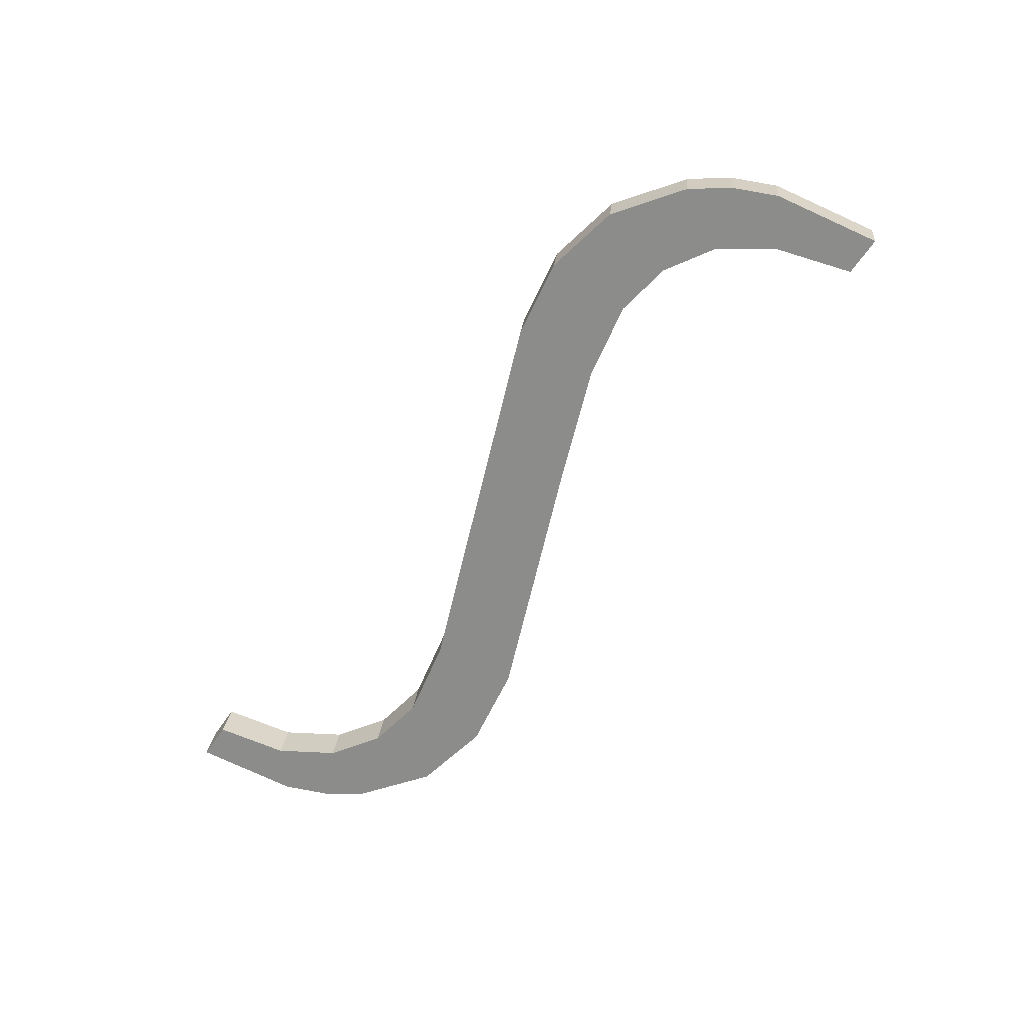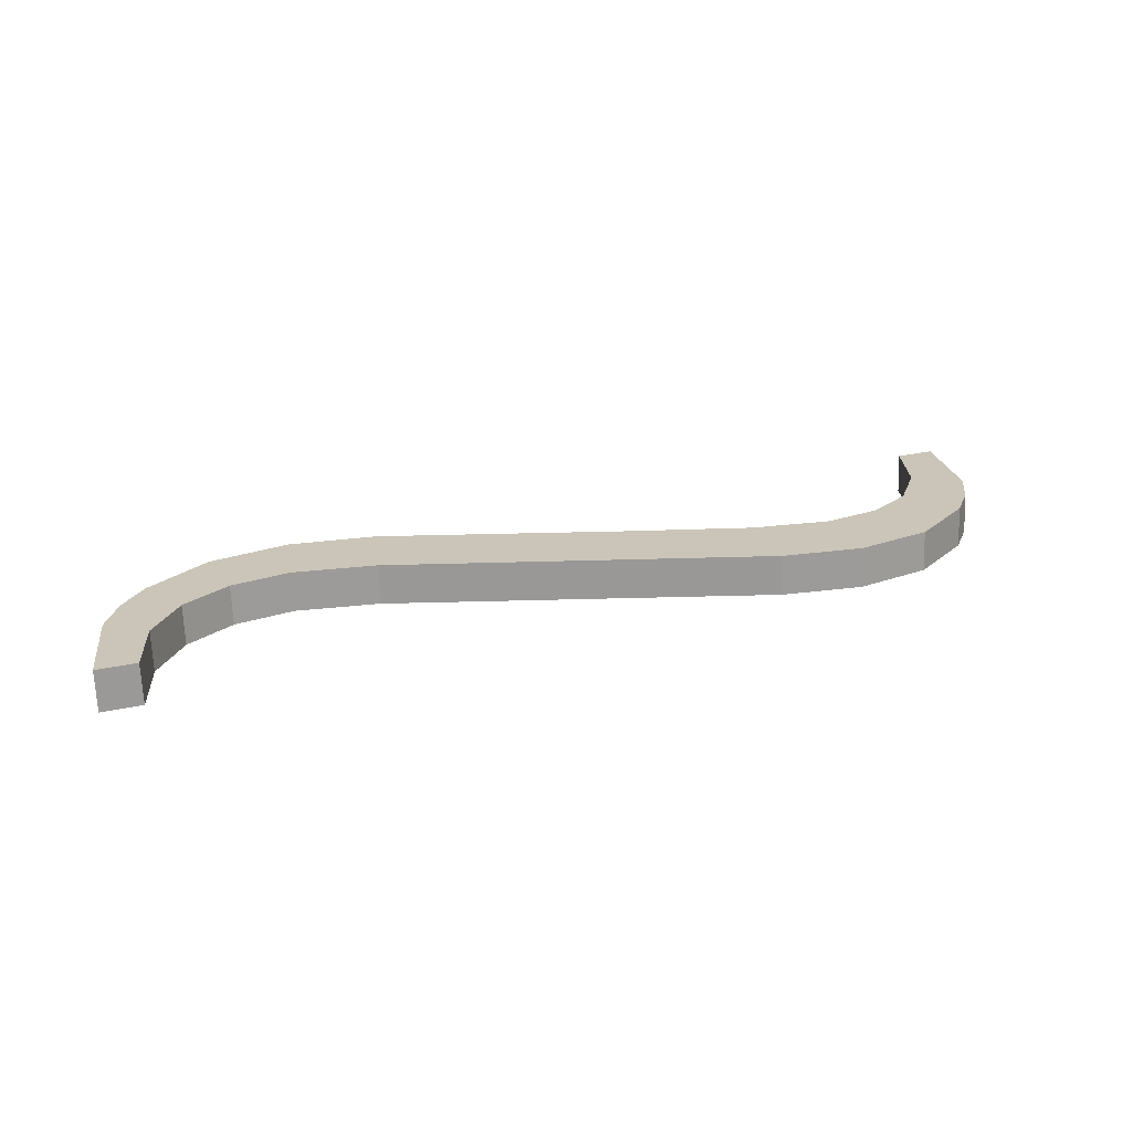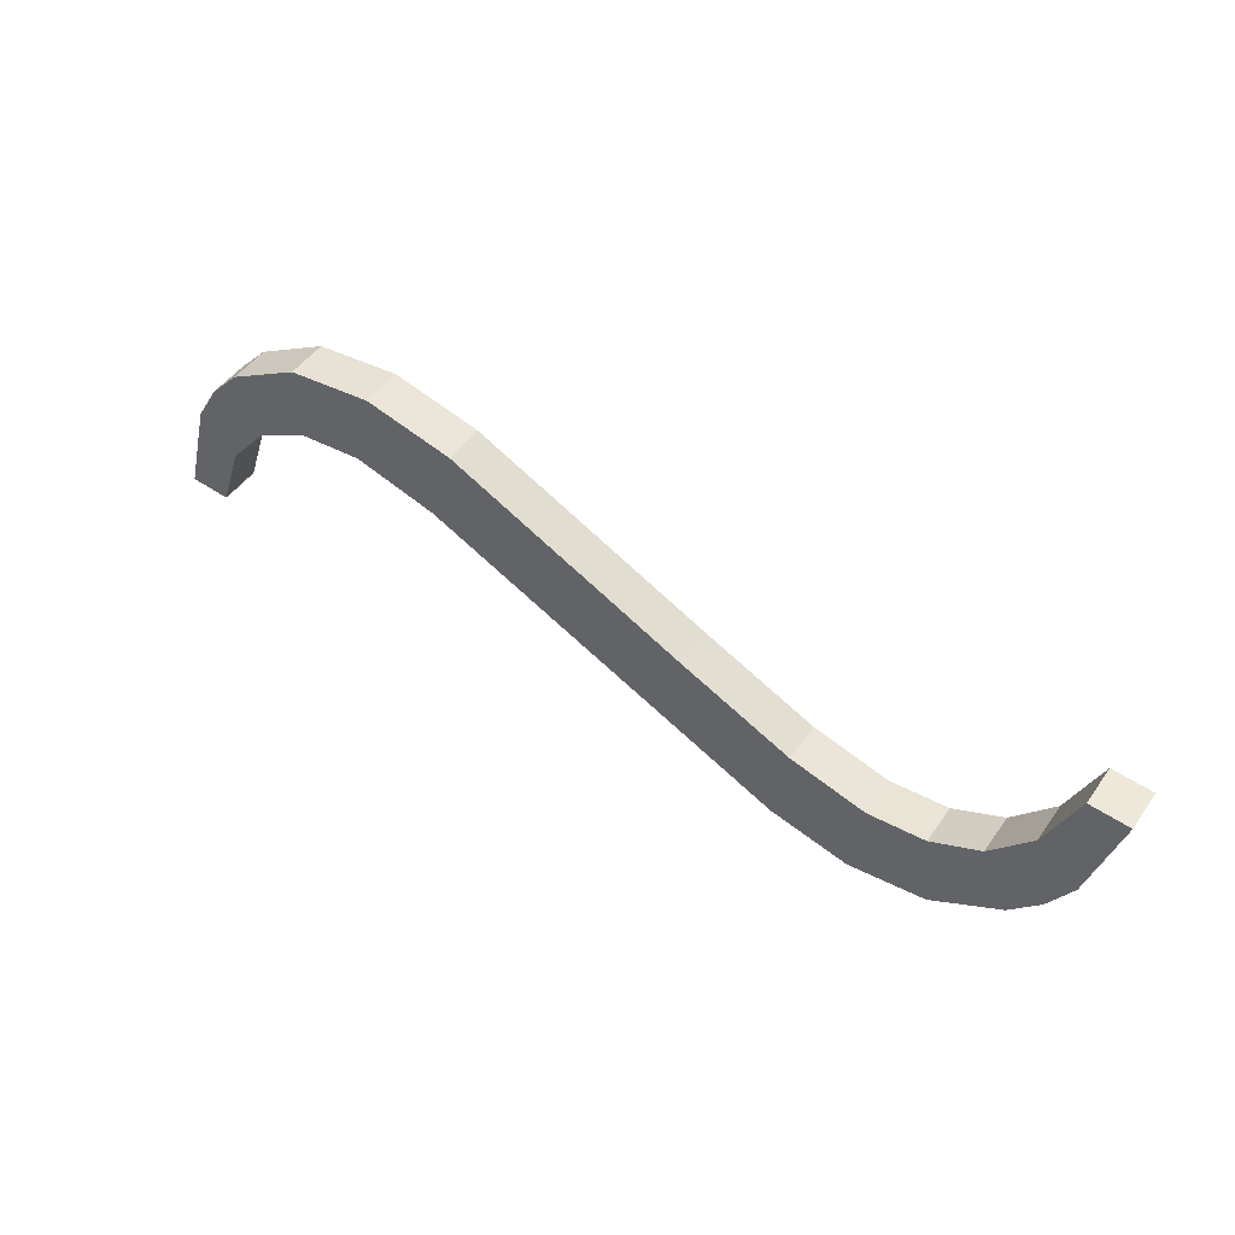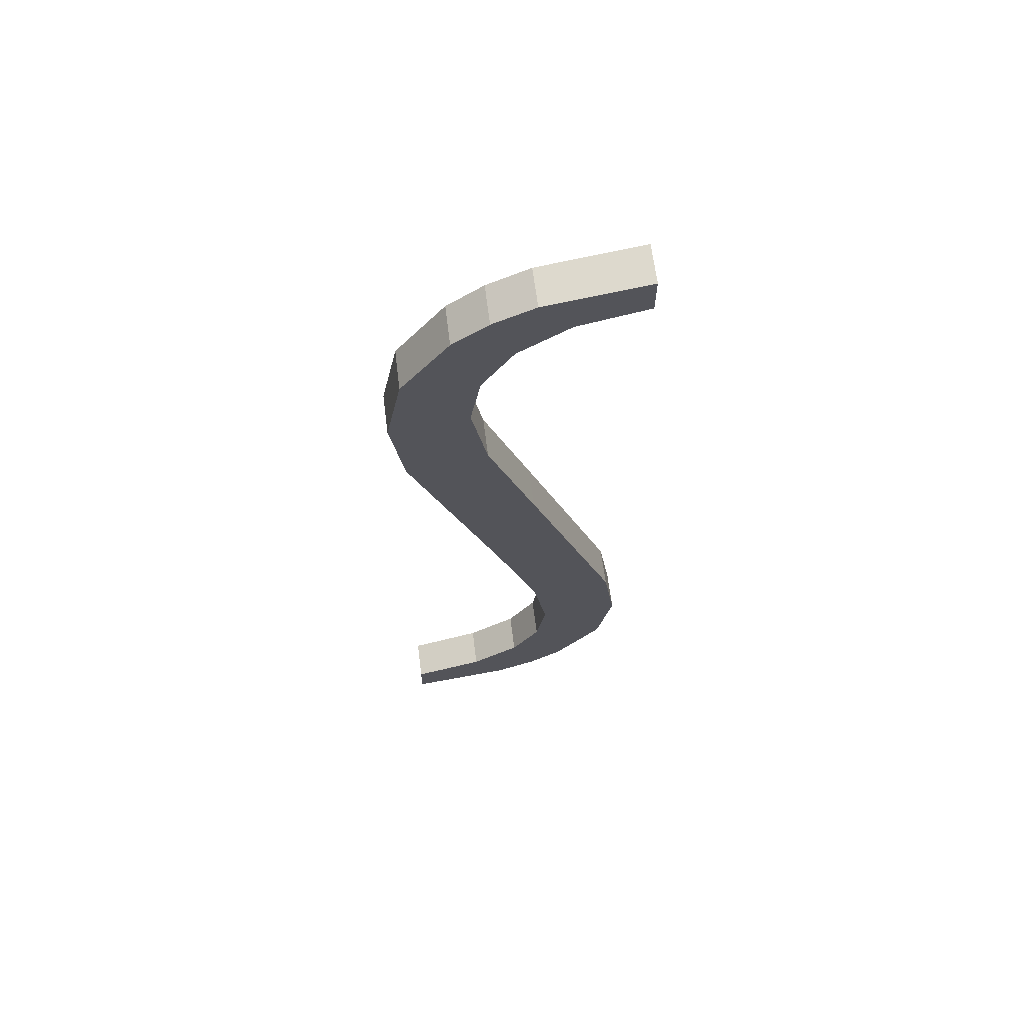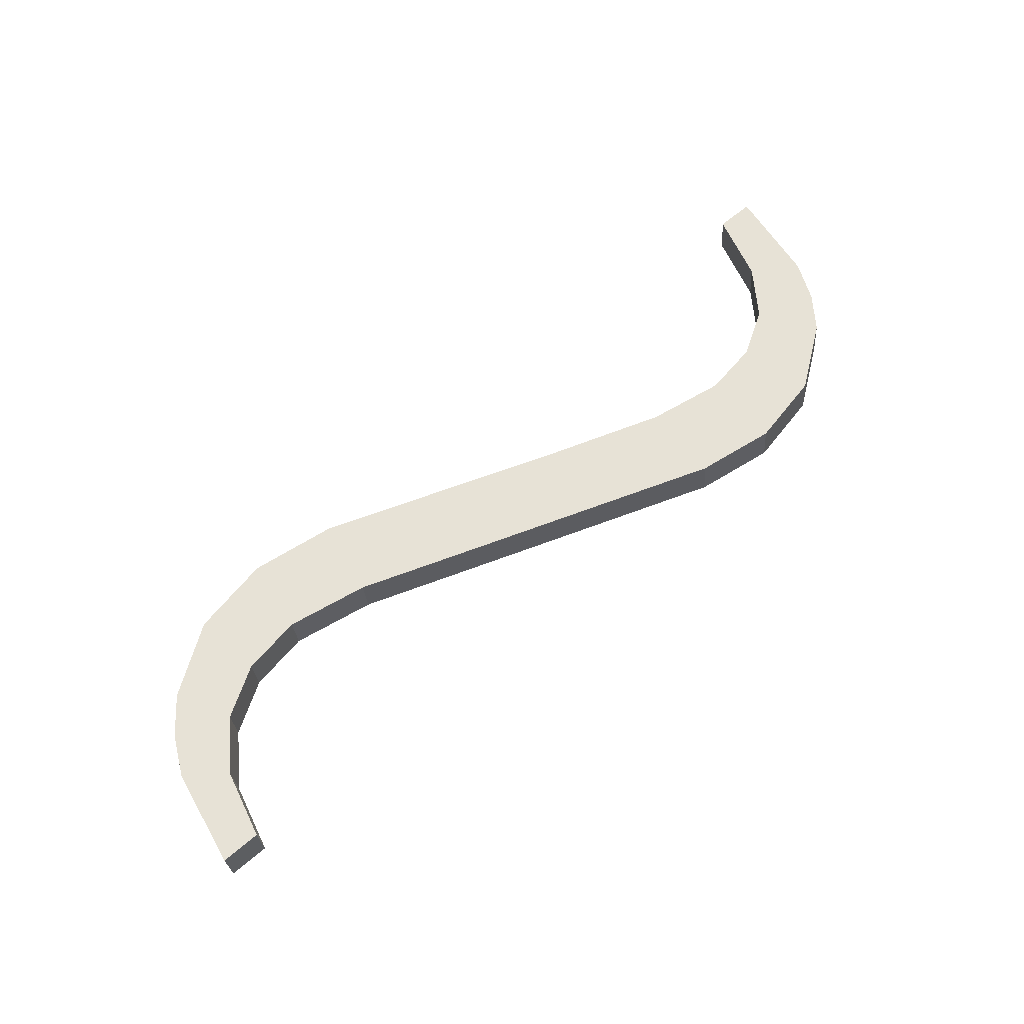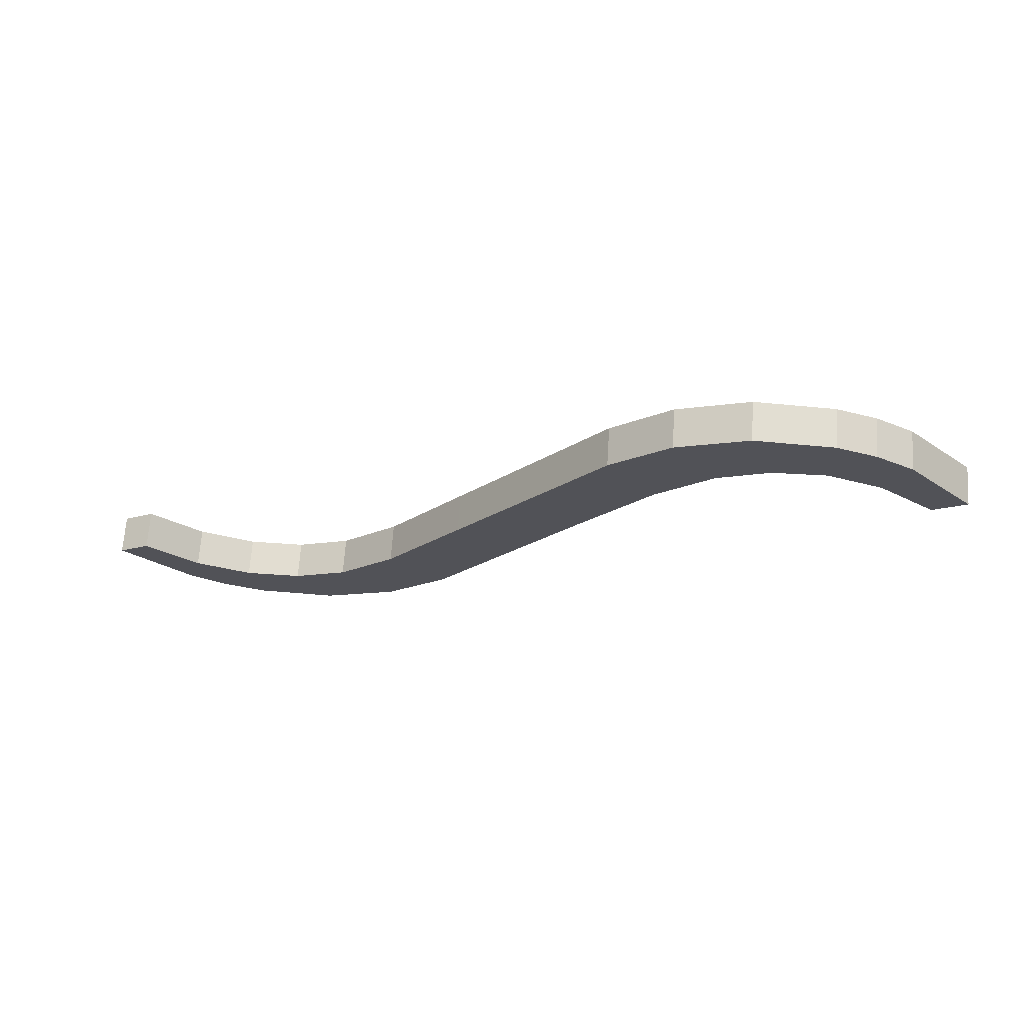
<metadata>
{"format":"obj","ext":"obj","renderer":"f3d","projection":"perspective","resolution":1024,"background":"white","views":[{"elev":-61.0,"azim":-123.7,"up":"+Y"},{"elev":27.7,"azim":161.5,"up":"+Y"},{"elev":57.3,"azim":-145.9,"up":"+Z"},{"elev":-25.0,"azim":89.8,"up":"+Y"},{"elev":65.6,"azim":139.8,"up":"+Y"},{"elev":-15.5,"azim":-147.2,"up":"+Y"}]}
</metadata>
<code>
o instance_68/__/ID1689#ID1689
v -0.5843 0.02619 -0.07637
v -0.5841 0.02607 -0.07536
v -0.5844 0.02607 -0.07536
v -0.5841 0.02624 -0.07677
v -0.5838 0.02629 -0.07711
v -0.5838 0.02616 -0.07607
v -0.5835 0.02621 -0.07654
v -0.5832 0.02634 -0.07756
v -0.583 0.02625 -0.07682
v -0.5824 0.02636 -0.07771
v -0.5825 0.02626 -0.07691
v -0.5817 0.02624 -0.07677
v -0.5817 0.02635 -0.07759
v -0.5806 0.02619 -0.07637
v -0.5793 0.02624 -0.07673
v -0.5783 0.02608 -0.07547
v -0.5781 0.02618 -0.07627
v -0.5774 0.02606 -0.07534
v -0.5773 0.02616 -0.07611
v -0.5766 0.02608 -0.0755
v -0.5767 0.02617 -0.07621
v -0.5762 0.02621 -0.07652
v -0.576 0.02614 -0.07596
v -0.5759 0.02627 -0.07701
v -0.5757 0.02618 -0.0763
v -0.5757 0.02636 -0.07769
v -0.5753 0.02636 -0.07769
v -0.5755 0.02624 -0.07671
v -0.5757 0.02675 -0.07764
v -0.5753 0.02636 -0.07769
v -0.5757 0.02636 -0.07769
v -0.5753 0.02675 -0.07764
v -0.5753 0.02636 -0.07769
v -0.5755 0.02662 -0.07666
v -0.5755 0.02624 -0.07671
v -0.5753 0.02675 -0.07764
v -0.5755 0.02624 -0.07671
v -0.5757 0.02657 -0.07626
v -0.5757 0.02618 -0.0763
v -0.5755 0.02662 -0.07666
v -0.5757 0.02618 -0.0763
v -0.576 0.02653 -0.07592
v -0.576 0.02614 -0.07596
v -0.5757 0.02657 -0.07626
v -0.576 0.02653 -0.07592
v -0.5766 0.02608 -0.0755
v -0.576 0.02614 -0.07596
v -0.5766 0.02647 -0.07545
v -0.5766 0.02647 -0.07545
v -0.5774 0.02606 -0.07534
v -0.5766 0.02608 -0.0755
v -0.5774 0.02645 -0.07529
v -0.5774 0.02645 -0.07529
v -0.5783 0.02608 -0.07547
v -0.5774 0.02606 -0.07534
v -0.5783 0.02647 -0.07542
v -0.5783 0.02647 -0.07542
v -0.5806 0.02619 -0.07637
v -0.5783 0.02608 -0.07547
v -0.5806 0.02658 -0.07632
v -0.5806 0.02658 -0.07632
v -0.5817 0.02624 -0.07677
v -0.5806 0.02619 -0.07637
v -0.5817 0.02663 -0.07672
v -0.5817 0.02663 -0.07672
v -0.5825 0.02626 -0.07691
v -0.5817 0.02624 -0.07677
v -0.5825 0.02665 -0.07686
v -0.5825 0.02665 -0.07686
v -0.583 0.02625 -0.07682
v -0.5825 0.02626 -0.07691
v -0.583 0.02664 -0.07677
v -0.583 0.02664 -0.07677
v -0.5835 0.02621 -0.07654
v -0.583 0.02625 -0.07682
v -0.5835 0.0266 -0.0765
v -0.5835 0.02621 -0.07654
v -0.5838 0.02654 -0.07602
v -0.5838 0.02616 -0.07607
v -0.5835 0.0266 -0.0765
v -0.5838 0.02616 -0.07607
v -0.5841 0.02645 -0.07531
v -0.5841 0.02607 -0.07536
v -0.5838 0.02654 -0.07602
v -0.5841 0.02645 -0.07531
v -0.5844 0.02607 -0.07536
v -0.5841 0.02607 -0.07536
v -0.5844 0.02645 -0.07531
v -0.5843 0.02658 -0.07632
v -0.5844 0.02607 -0.07536
v -0.5844 0.02645 -0.07531
v -0.5843 0.02619 -0.07637
v -0.5841 0.02663 -0.07672
v -0.5843 0.02619 -0.07637
v -0.5843 0.02658 -0.07632
v -0.5841 0.02624 -0.07677
v -0.5838 0.02667 -0.07706
v -0.5841 0.02624 -0.07677
v -0.5841 0.02663 -0.07672
v -0.5838 0.02629 -0.07711
v -0.5838 0.02667 -0.07706
v -0.5832 0.02634 -0.07756
v -0.5838 0.02629 -0.07711
v -0.5832 0.02673 -0.07751
v -0.5832 0.02673 -0.07751
v -0.5824 0.02636 -0.07771
v -0.5832 0.02634 -0.07756
v -0.5824 0.02675 -0.07766
v -0.5824 0.02675 -0.07766
v -0.5817 0.02635 -0.07759
v -0.5824 0.02636 -0.07771
v -0.5817 0.02673 -0.07755
v -0.5817 0.02673 -0.07755
v -0.5793 0.02624 -0.07673
v -0.5817 0.02635 -0.07759
v -0.5793 0.02663 -0.07668
v -0.5793 0.02663 -0.07668
v -0.5781 0.02618 -0.07627
v -0.5793 0.02624 -0.07673
v -0.5781 0.02657 -0.07622
v -0.5781 0.02657 -0.07622
v -0.5773 0.02616 -0.07611
v -0.5781 0.02618 -0.07627
v -0.5773 0.02655 -0.07606
v -0.5773 0.02655 -0.07606
v -0.5767 0.02617 -0.07621
v -0.5773 0.02616 -0.07611
v -0.5767 0.02656 -0.07616
v -0.5767 0.02656 -0.07616
v -0.5762 0.02621 -0.07652
v -0.5767 0.02617 -0.07621
v -0.5762 0.0266 -0.07647
v -0.5759 0.02666 -0.07697
v -0.5762 0.02621 -0.07652
v -0.5762 0.0266 -0.07647
v -0.5759 0.02627 -0.07701
v -0.5757 0.02675 -0.07764
v -0.5759 0.02627 -0.07701
v -0.5759 0.02666 -0.07697
v -0.5757 0.02636 -0.07769
v -0.5841 0.02645 -0.07531
v -0.5843 0.02658 -0.07632
v -0.5844 0.02645 -0.07531
v -0.5841 0.02663 -0.07672
v -0.5838 0.02667 -0.07706
v -0.5838 0.02654 -0.07602
v -0.5835 0.0266 -0.0765
v -0.5832 0.02673 -0.07751
v -0.583 0.02664 -0.07677
v -0.5824 0.02675 -0.07766
v -0.5825 0.02665 -0.07686
v -0.5817 0.02663 -0.07672
v -0.5817 0.02673 -0.07755
v -0.5806 0.02658 -0.07632
v -0.5793 0.02663 -0.07668
v -0.5783 0.02647 -0.07542
v -0.5781 0.02657 -0.07622
v -0.5774 0.02645 -0.07529
v -0.5773 0.02655 -0.07606
v -0.5766 0.02647 -0.07545
v -0.5767 0.02656 -0.07616
v -0.5762 0.0266 -0.07647
v -0.576 0.02653 -0.07592
v -0.5759 0.02666 -0.07697
v -0.5757 0.02657 -0.07626
v -0.5757 0.02675 -0.07764
v -0.5753 0.02675 -0.07764
v -0.5755 0.02662 -0.07666
f 1 2 3
f 3 2 1
f 2 1 4
f 4 1 2
f 2 4 5
f 5 4 2
f 2 5 6
f 6 5 2
f 6 5 7
f 7 5 6
f 7 5 8
f 8 5 7
f 7 8 9
f 9 8 7
f 9 8 10
f 10 8 9
f 9 10 11
f 11 10 9
f 11 10 12
f 12 10 11
f 12 10 13
f 13 10 12
f 12 13 14
f 14 13 12
f 14 13 15
f 15 13 14
f 14 15 16
f 16 15 14
f 16 15 17
f 17 15 16
f 16 17 18
f 18 17 16
f 18 17 19
f 19 17 18
f 18 19 20
f 20 19 18
f 20 19 21
f 21 19 20
f 20 21 22
f 22 21 20
f 20 22 23
f 23 22 20
f 23 22 24
f 24 22 23
f 23 24 25
f 25 24 23
f 25 24 26
f 26 24 25
f 25 26 27
f 27 26 25
f 25 27 28
f 28 27 25
f 29 30 31
f 31 30 29
f 30 29 32
f 32 29 30
f 33 34 35
f 35 34 33
f 34 33 36
f 36 33 34
f 37 38 39
f 39 38 37
f 38 37 40
f 40 37 38
f 41 42 43
f 43 42 41
f 42 41 44
f 44 41 42
f 45 46 47
f 47 46 45
f 46 45 48
f 48 45 46
f 49 50 51
f 51 50 49
f 50 49 52
f 52 49 50
f 53 54 55
f 55 54 53
f 54 53 56
f 56 53 54
f 57 58 59
f 59 58 57
f 58 57 60
f 60 57 58
f 61 62 63
f 63 62 61
f 62 61 64
f 64 61 62
f 65 66 67
f 67 66 65
f 66 65 68
f 68 65 66
f 69 70 71
f 71 70 69
f 70 69 72
f 72 69 70
f 73 74 75
f 75 74 73
f 74 73 76
f 76 73 74
f 77 78 79
f 79 78 77
f 78 77 80
f 80 77 78
f 81 82 83
f 83 82 81
f 82 81 84
f 84 81 82
f 85 86 87
f 87 86 85
f 86 85 88
f 88 85 86
f 89 90 91
f 91 90 89
f 90 89 92
f 92 89 90
f 93 94 95
f 95 94 93
f 94 93 96
f 96 93 94
f 97 98 99
f 99 98 97
f 98 97 100
f 100 97 98
f 101 102 103
f 103 102 101
f 102 101 104
f 104 101 102
f 105 106 107
f 107 106 105
f 106 105 108
f 108 105 106
f 109 110 111
f 111 110 109
f 110 109 112
f 112 109 110
f 113 114 115
f 115 114 113
f 114 113 116
f 116 113 114
f 117 118 119
f 119 118 117
f 118 117 120
f 120 117 118
f 121 122 123
f 123 122 121
f 122 121 124
f 124 121 122
f 125 126 127
f 127 126 125
f 126 125 128
f 128 125 126
f 129 130 131
f 131 130 129
f 130 129 132
f 132 129 130
f 133 134 135
f 135 134 133
f 134 133 136
f 136 133 134
f 137 138 139
f 139 138 137
f 138 137 140
f 140 137 138
f 141 142 143
f 143 142 141
f 142 141 144
f 144 141 142
f 144 141 145
f 145 141 144
f 145 141 146
f 146 141 145
f 145 146 147
f 147 146 145
f 145 147 148
f 148 147 145
f 148 147 149
f 149 147 148
f 148 149 150
f 150 149 148
f 150 149 151
f 151 149 150
f 150 151 152
f 152 151 150
f 150 152 153
f 153 152 150
f 153 152 154
f 154 152 153
f 153 154 155
f 155 154 153
f 155 154 156
f 156 154 155
f 155 156 157
f 157 156 155
f 157 156 158
f 158 156 157
f 157 158 159
f 159 158 157
f 159 158 160
f 160 158 159
f 159 160 161
f 161 160 159
f 161 160 162
f 162 160 161
f 162 160 163
f 163 160 162
f 162 163 164
f 164 163 162
f 164 163 165
f 165 163 164
f 164 165 166
f 166 165 164
f 166 165 167
f 167 165 166
f 167 165 168
f 168 165 167

</code>
